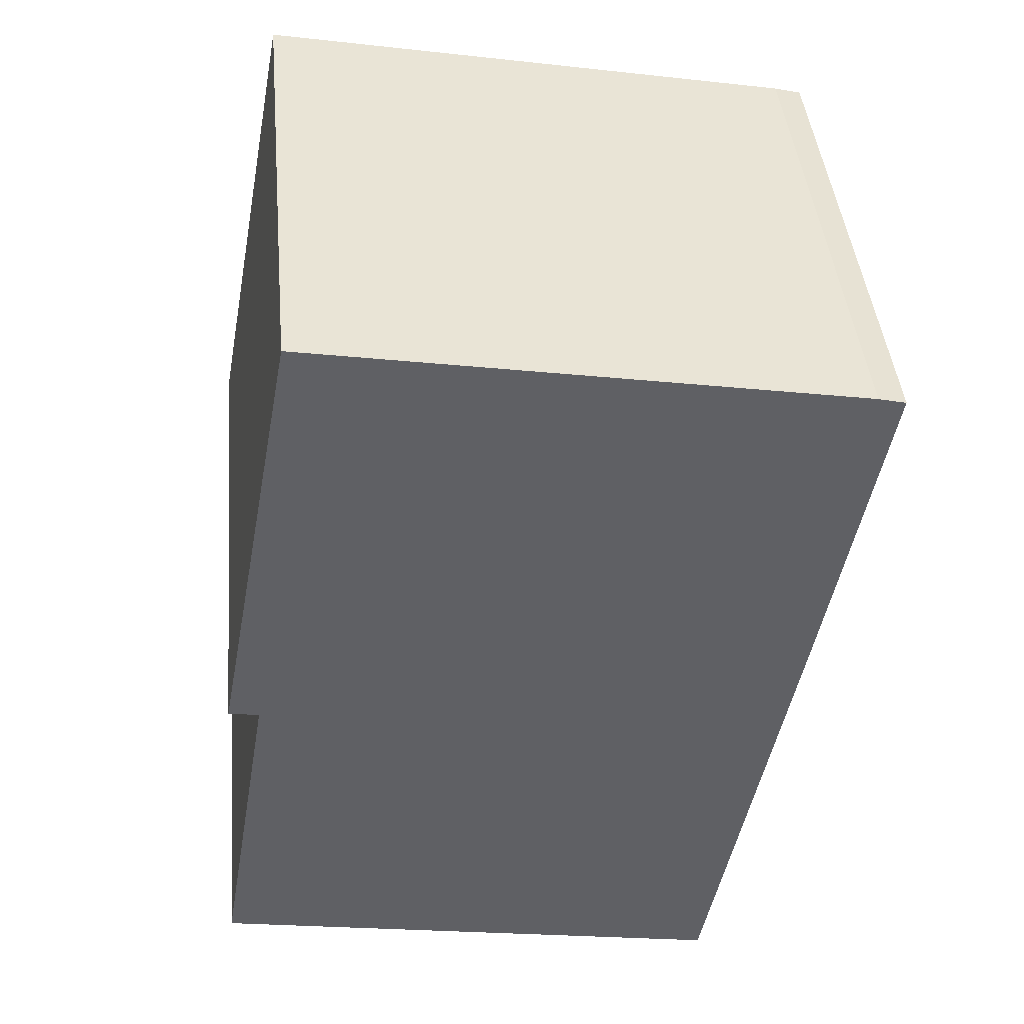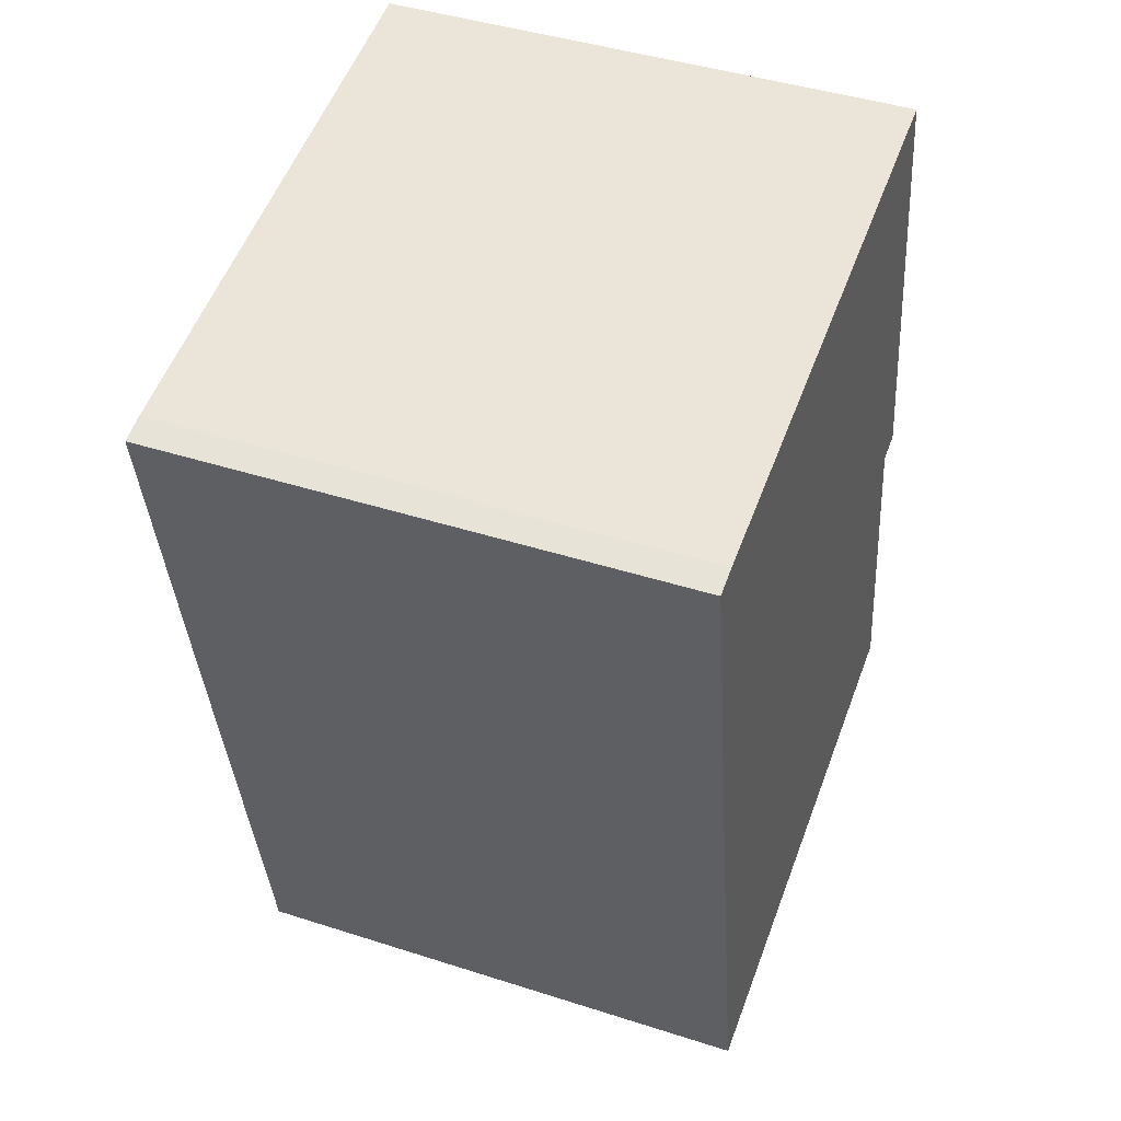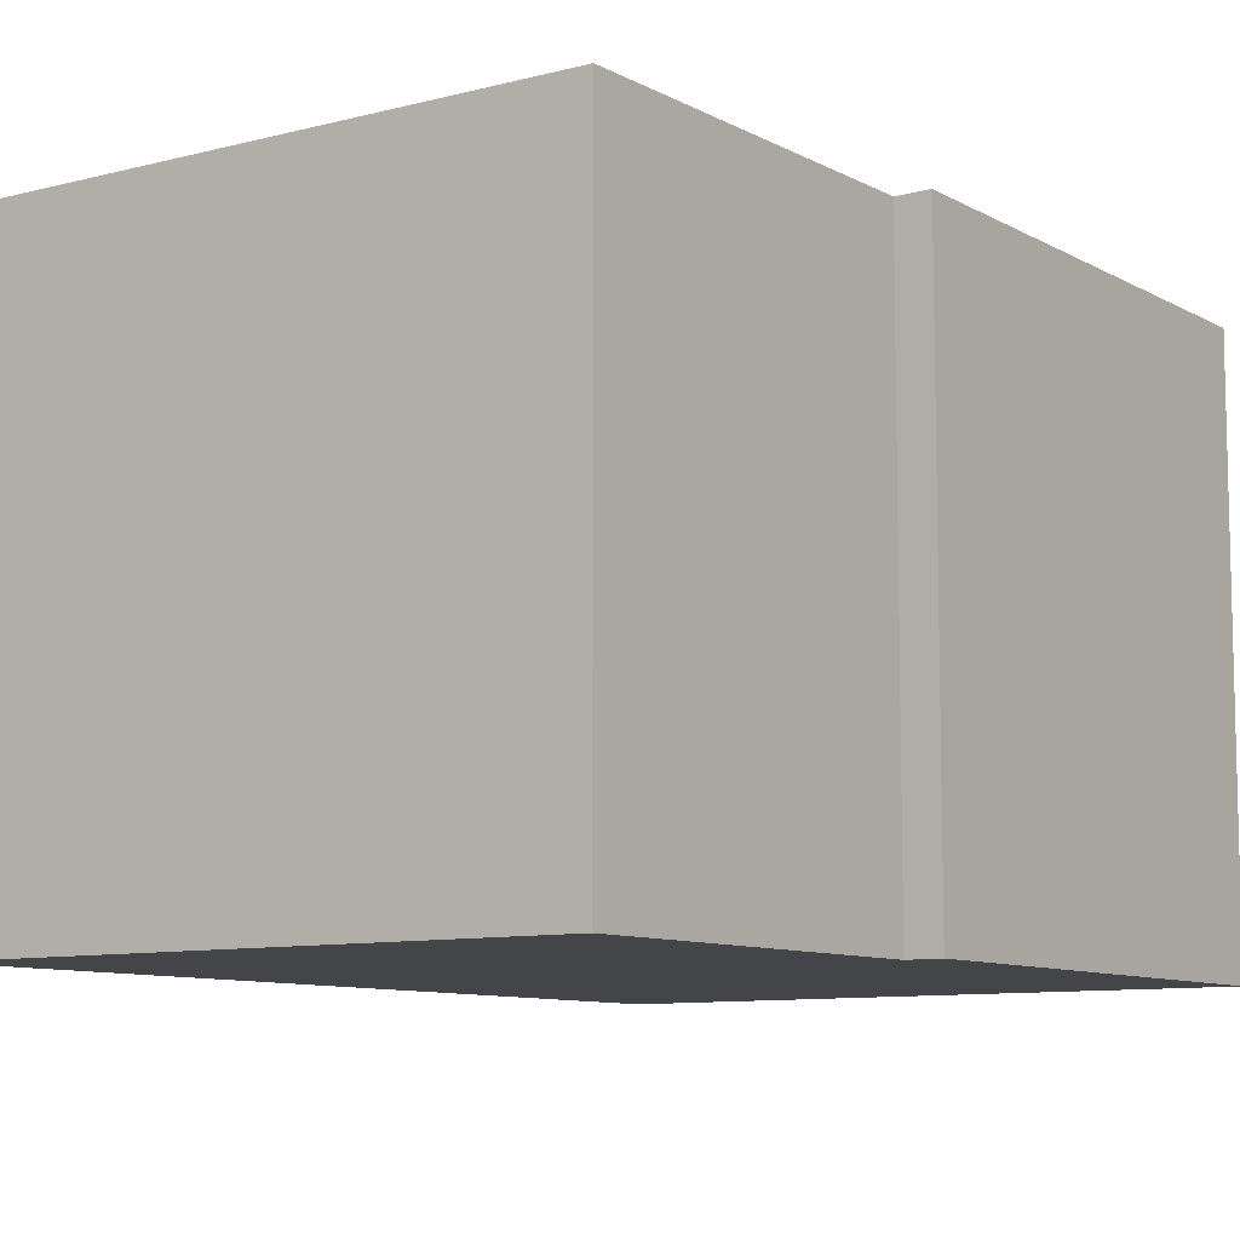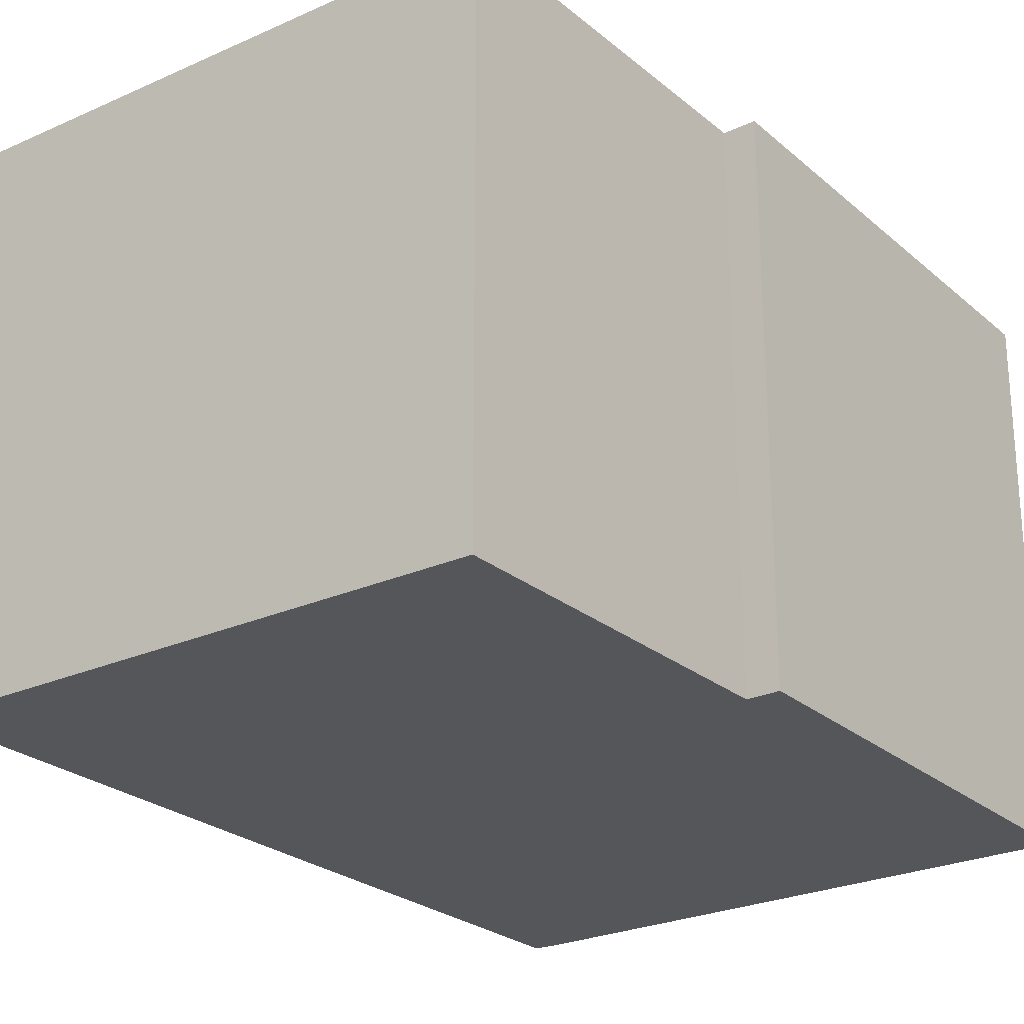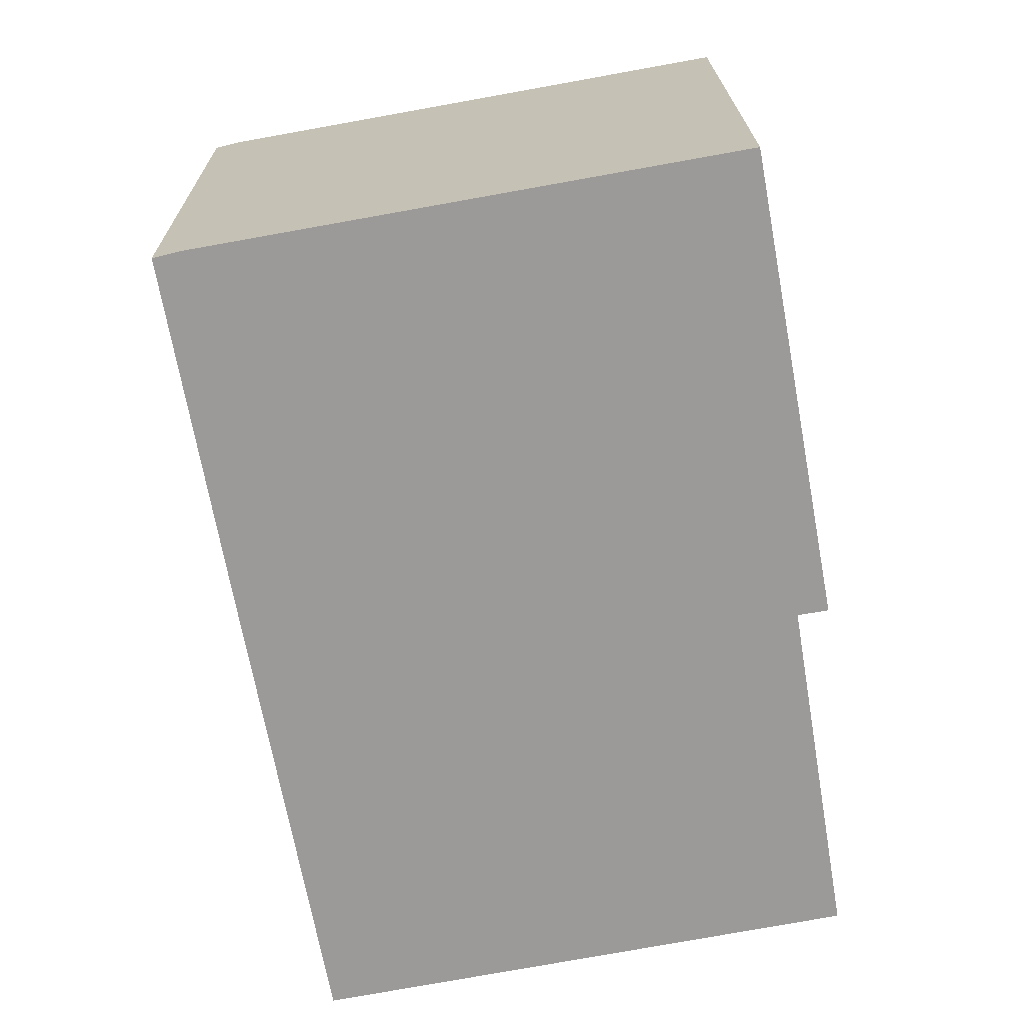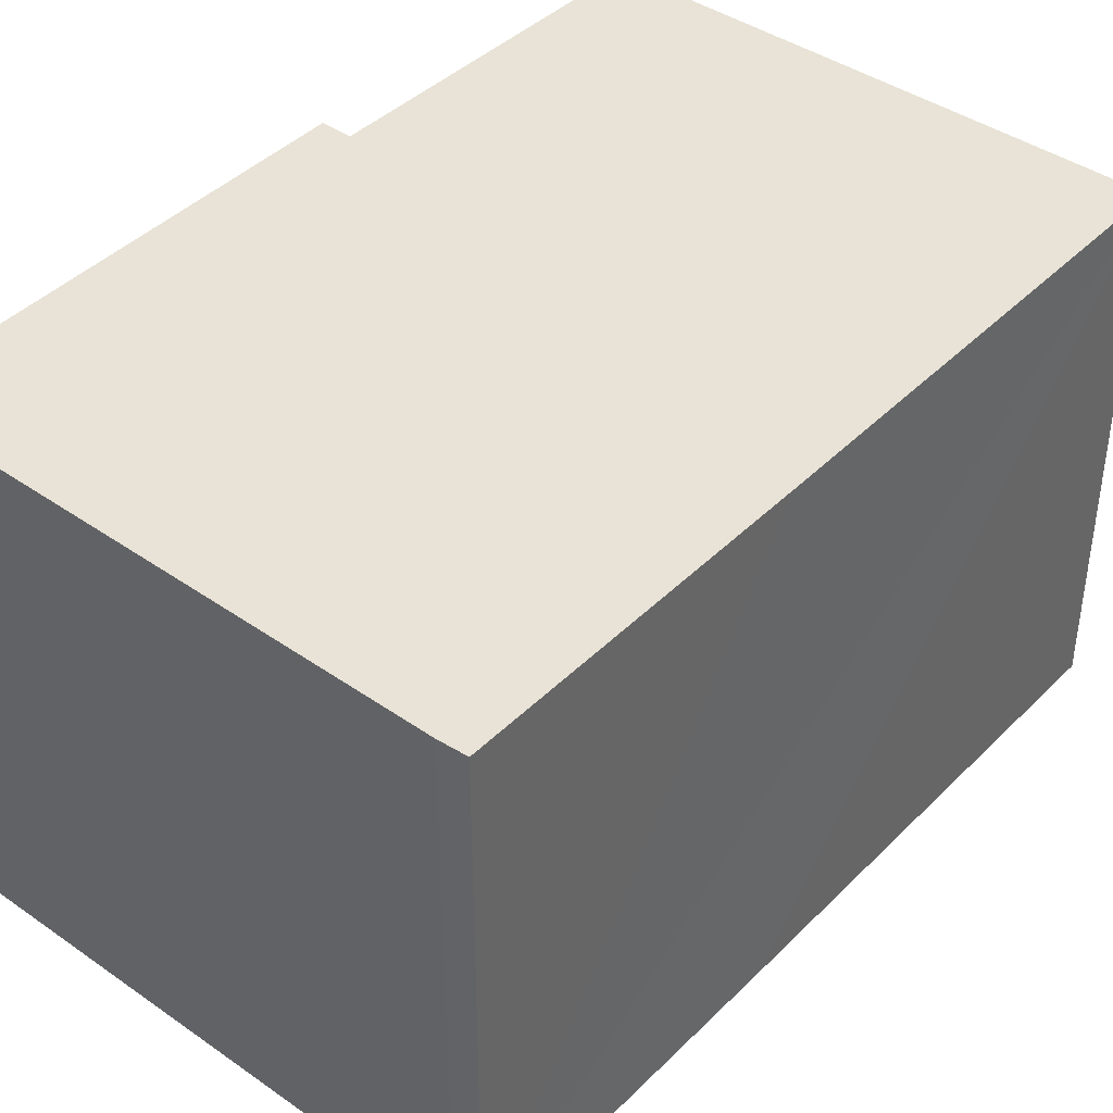
<metadata>
{"format":"obj","ext":"obj","renderer":"f3d","projection":"perspective","resolution":1024,"background":"white","views":[{"elev":43.2,"azim":-5.3,"up":"+Z"},{"elev":43.7,"azim":110.7,"up":"+Z"},{"elev":-9.1,"azim":-134.5,"up":"+Y"},{"elev":-25.1,"azim":-133.2,"up":"+Y"},{"elev":20.6,"azim":179.4,"up":"+Z"},{"elev":41.8,"azim":50.4,"up":"+Y"}]}
</metadata>
<code>
v  12.86 10.35 14.12
v  0.538 10.35 6.882
v  2.245 10.35 16.03
v  13.39 10.35 13.99
v  12.19 10.35 7.238
v  1.139 10.35 6.779
v  10.5 10.35 -1.984
v  0 10.35 6.339e-16
v  12.86 -8.647e-16 14.12
v  13.39 -8.566e-16 13.99
v  2.245 -9.814e-16 16.03
v  12.19 -4.432e-16 7.238
v  10.5 1.215e-16 -1.984
v  0 0 0
v  1.139 -4.151e-16 6.779
v  0.538 -4.214e-16 6.882
g defaultobject
f 1 2 3
f 2 1 4
f 2 4 5
f 2 5 6
f 6 5 7
f 6 7 8
f 9 4 1
f 4 9 10
f 11 1 3
f 1 11 9
f 10 5 4
f 5 10 7
f 7 10 12
f 7 12 13
f 13 8 7
f 8 13 14
f 15 2 6
f 2 15 16
f 14 6 8
f 6 14 15
f 16 3 2
f 3 16 11
f 12 14 13
f 14 12 10
f 14 10 9
f 14 9 15
f 15 9 11
f 15 11 16

</code>
